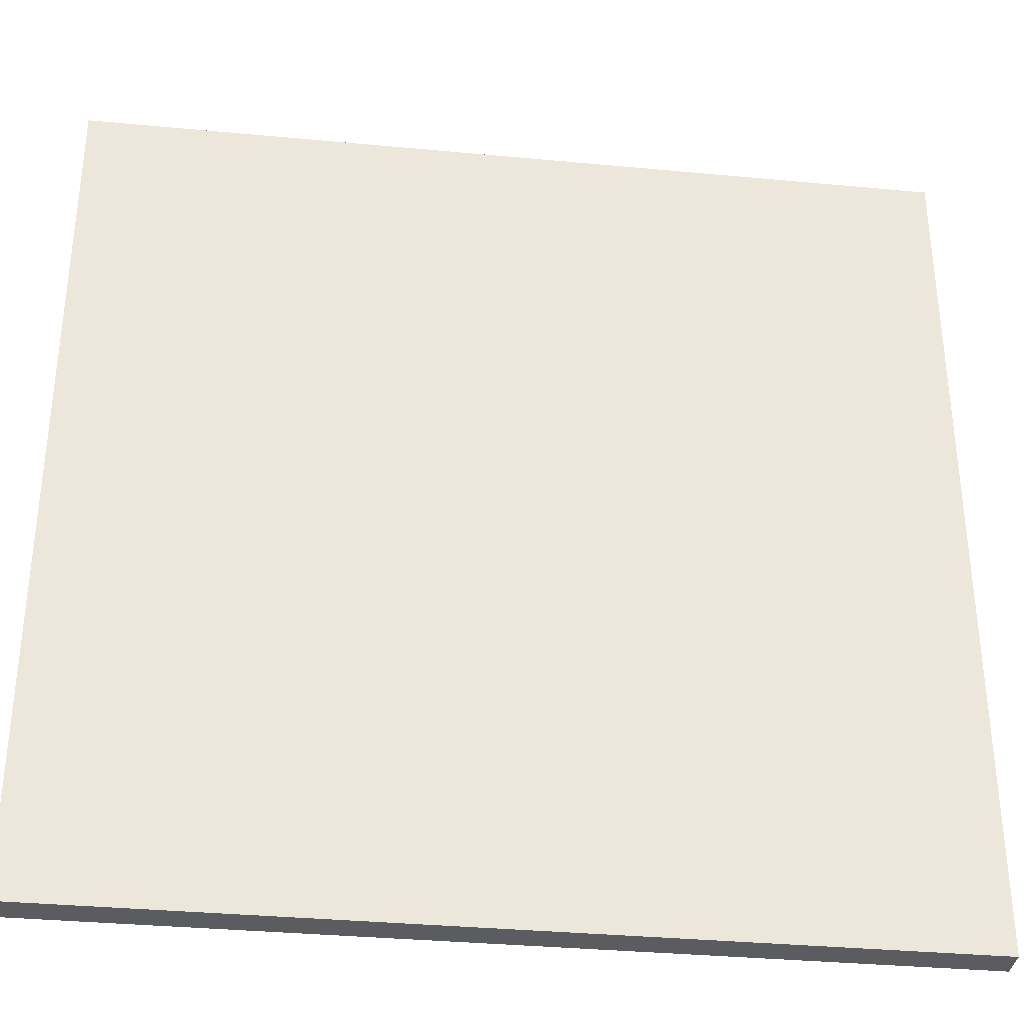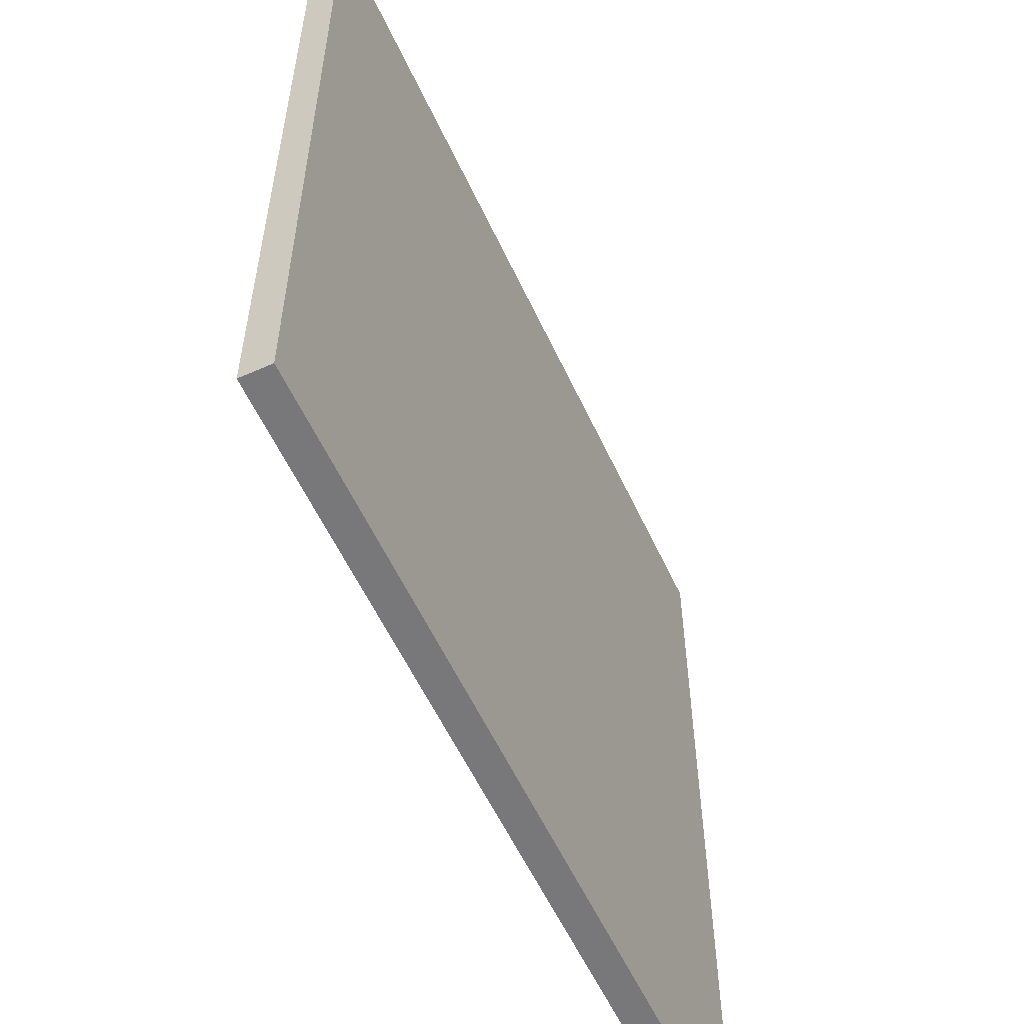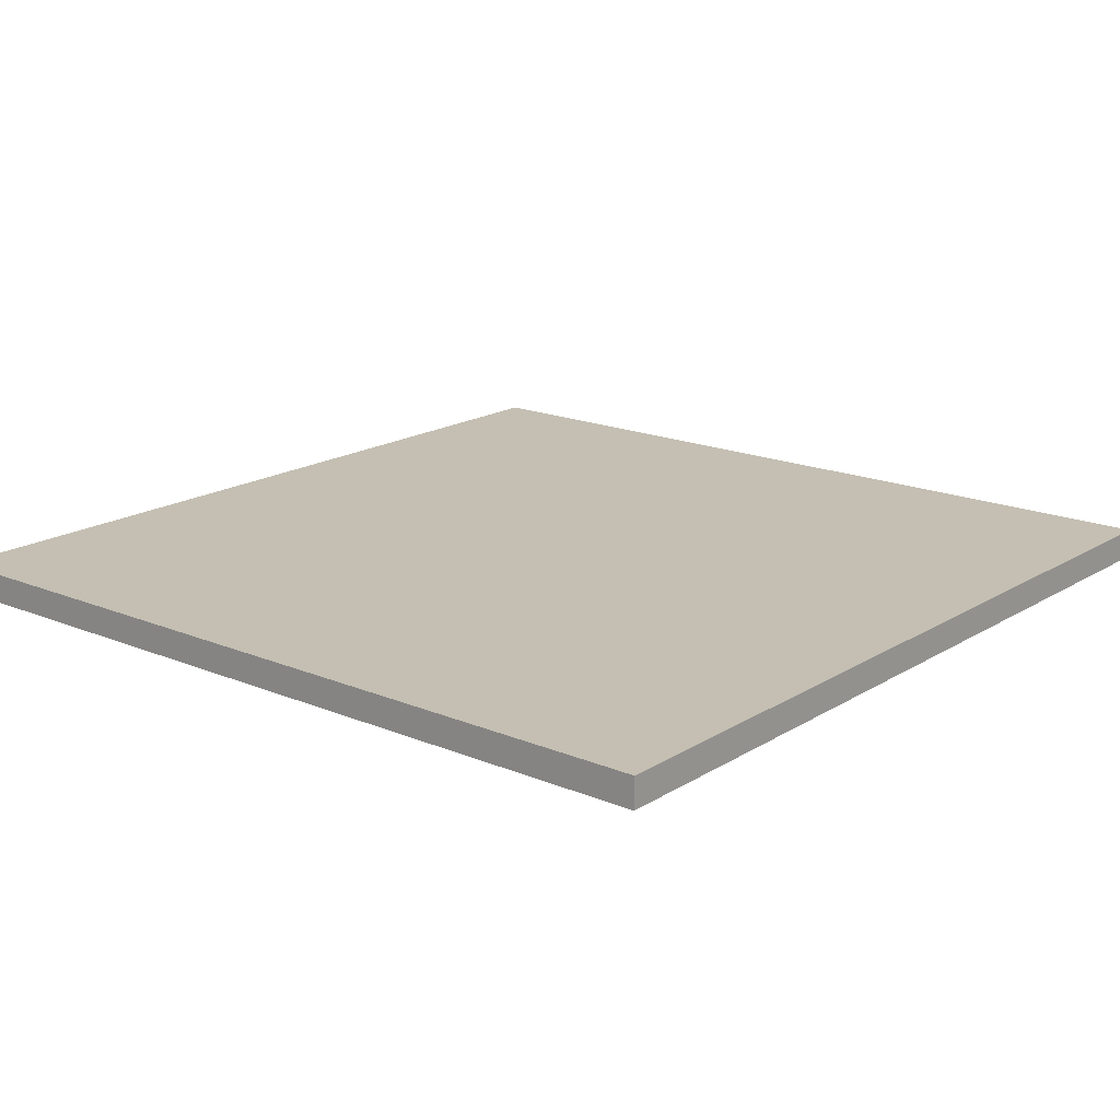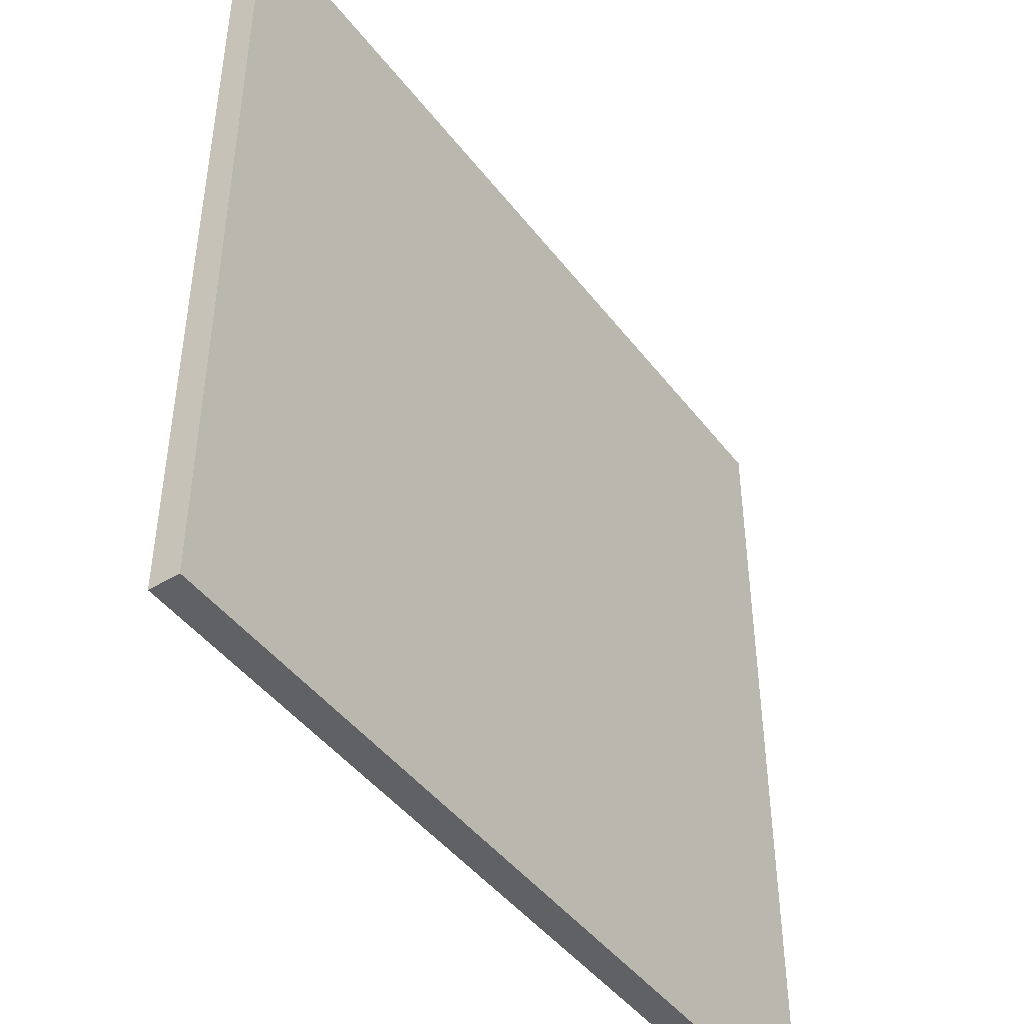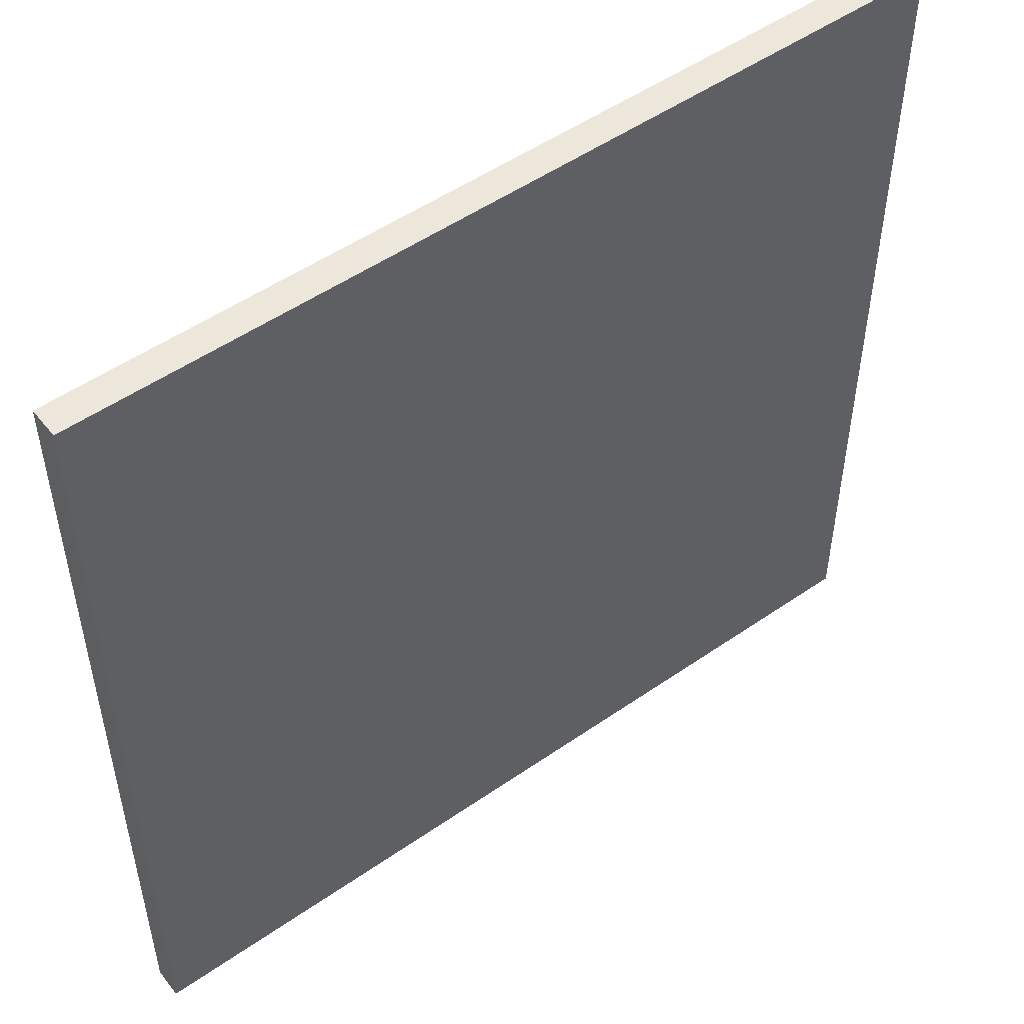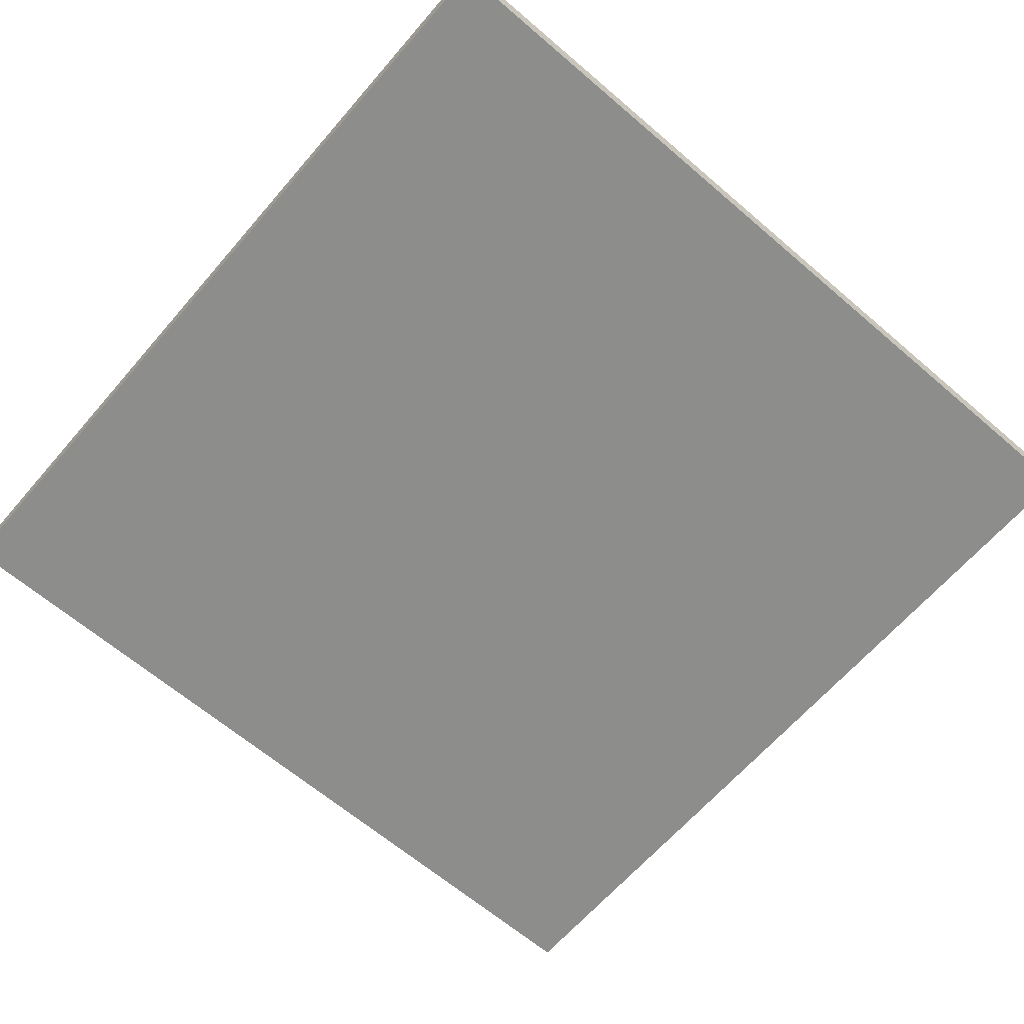
<metadata>
{"format":"obj","ext":"obj","renderer":"f3d","projection":"perspective","resolution":1024,"background":"white","views":[{"elev":-34.6,"azim":-7.2,"up":"+Z"},{"elev":-57.6,"azim":114.8,"up":"+Z"},{"elev":17.6,"azim":-140.5,"up":"+Y"},{"elev":-45.6,"azim":-54.9,"up":"+Z"},{"elev":51.5,"azim":-37.0,"up":"+Z"},{"elev":-64.5,"azim":-40.8,"up":"+Y"}]}
</metadata>
<code>
g default
v -1.851 0 1.851
v 1.851 0 1.851
v -1.851 0.1284 1.851
v 1.851 0.1284 1.851
v -1.851 0.1284 -1.851
v 1.851 0.1284 -1.851
v -1.851 0 -1.851
v 1.851 0 -1.851
g record01:pCube27
f 1 2 4 3
f 3 4 6 5
f 5 6 8 7
f 7 8 2 1
f 2 8 6 4
f 7 1 3 5

</code>
